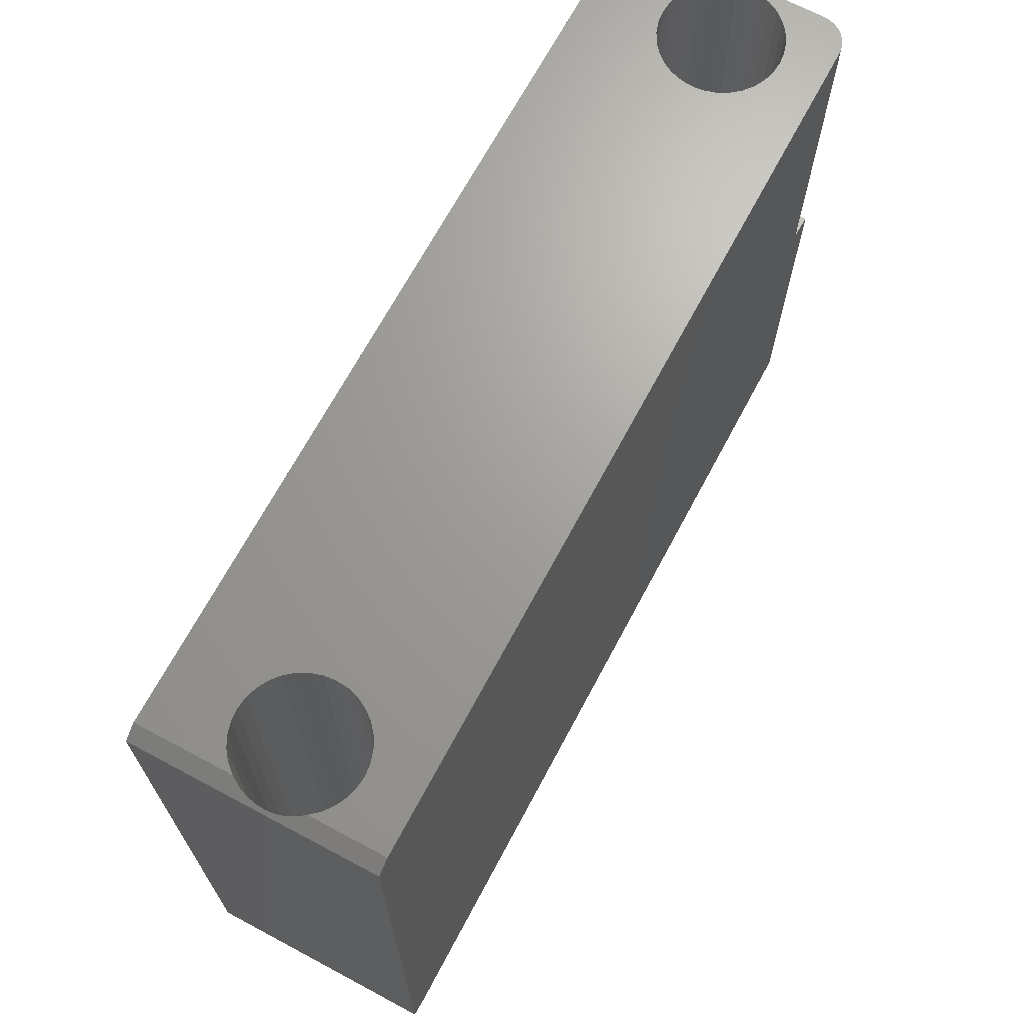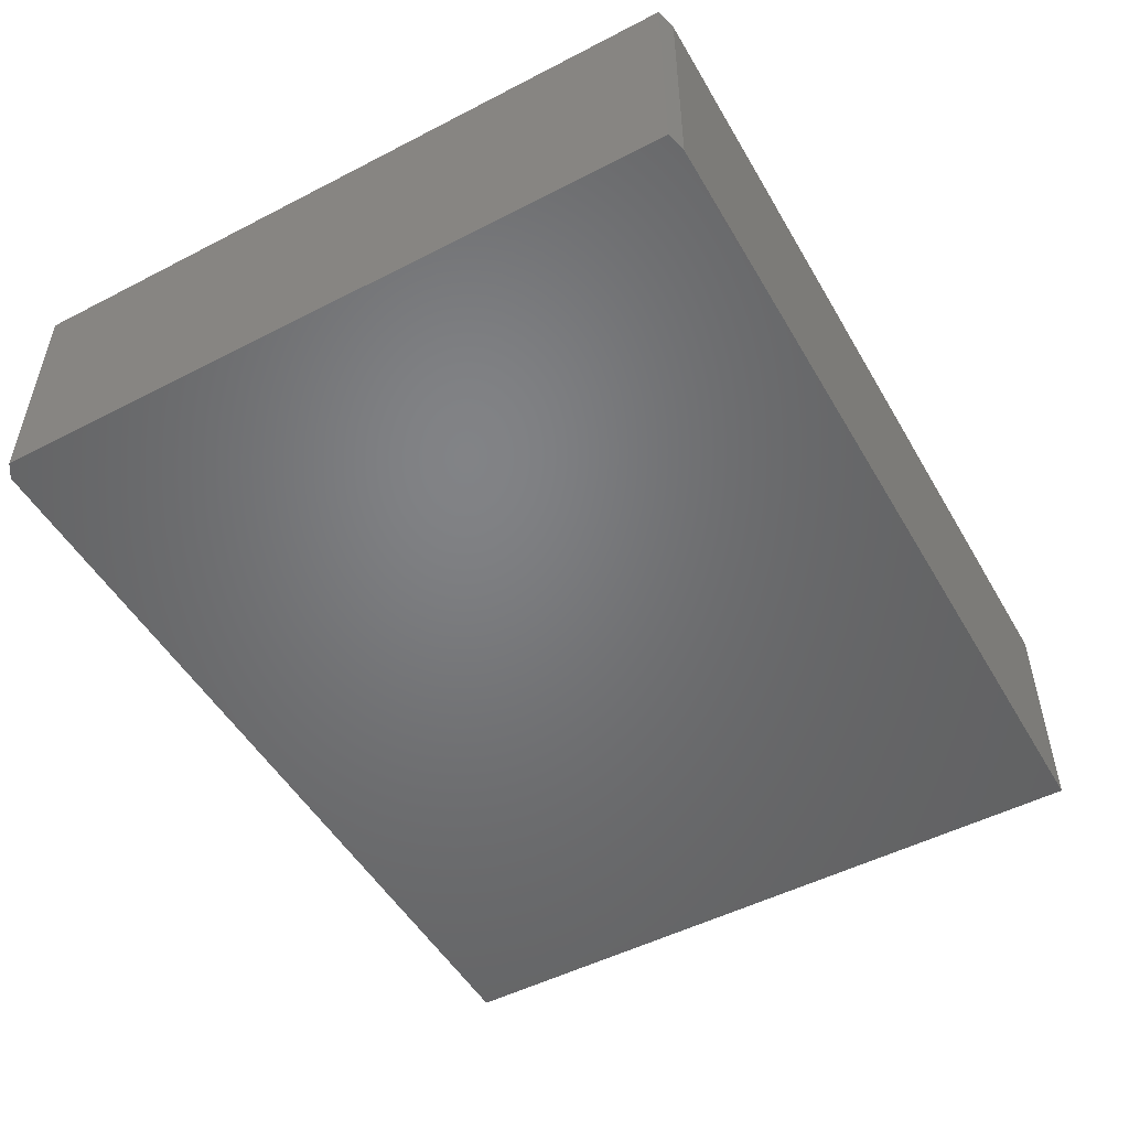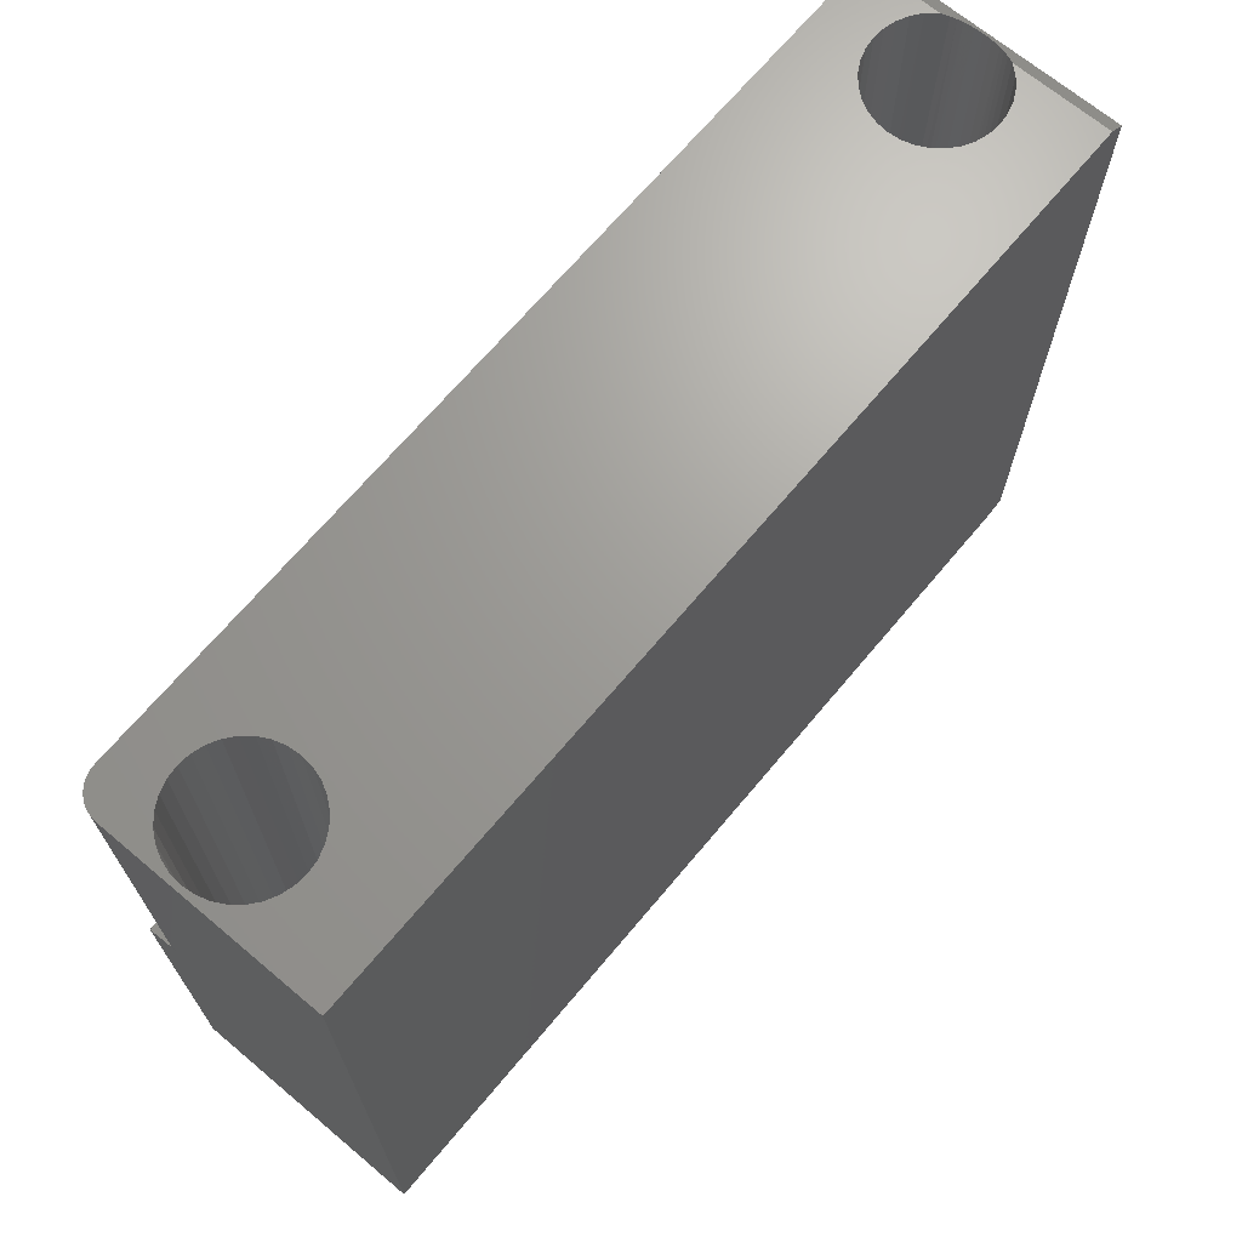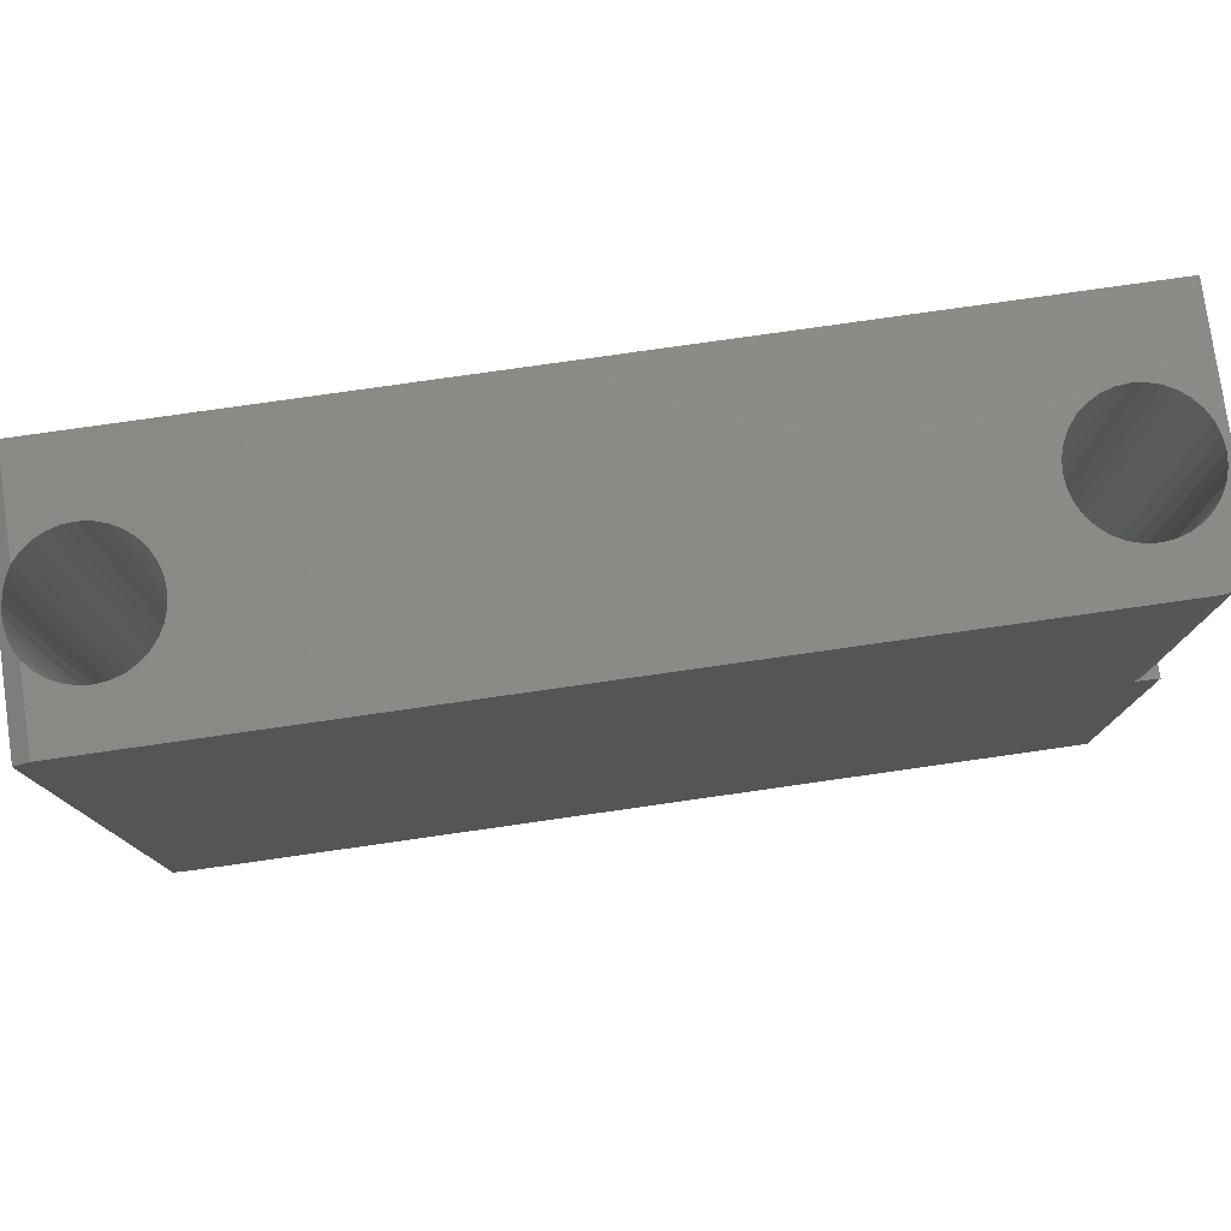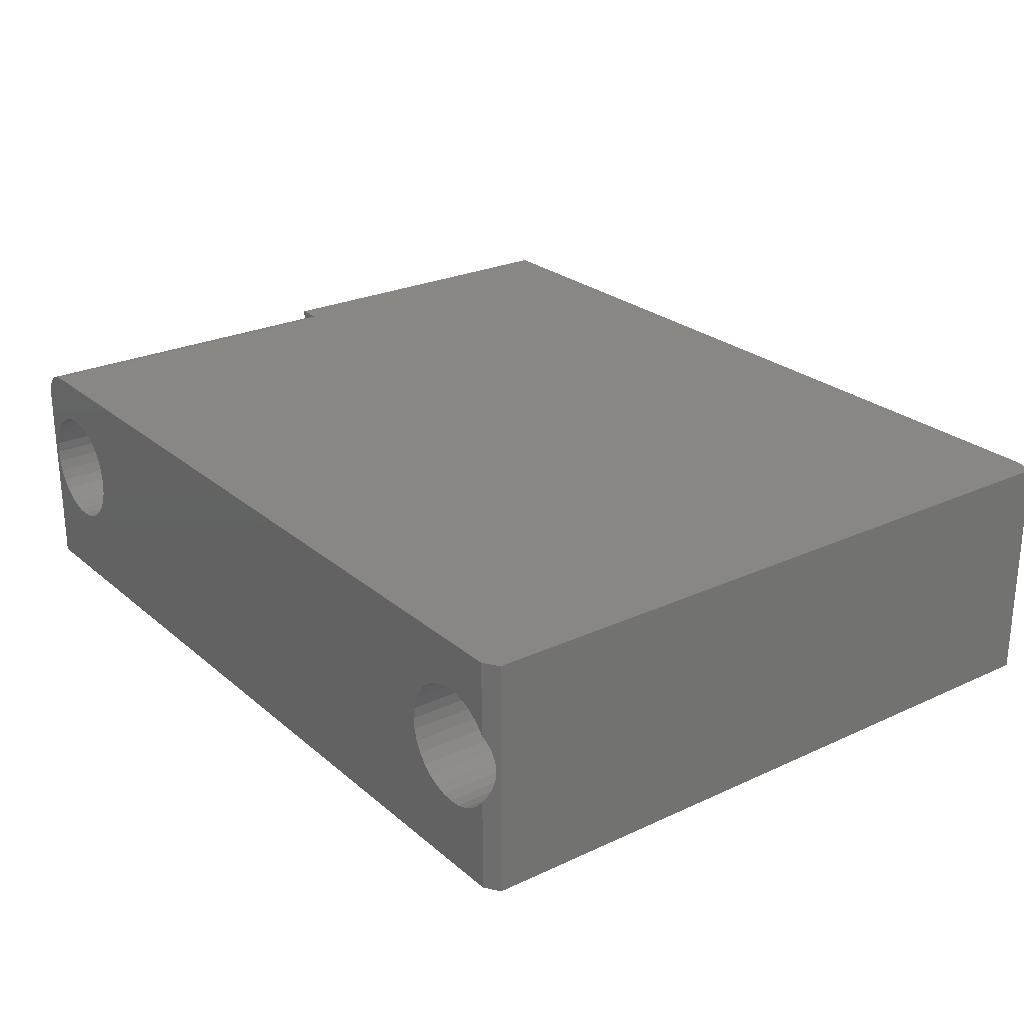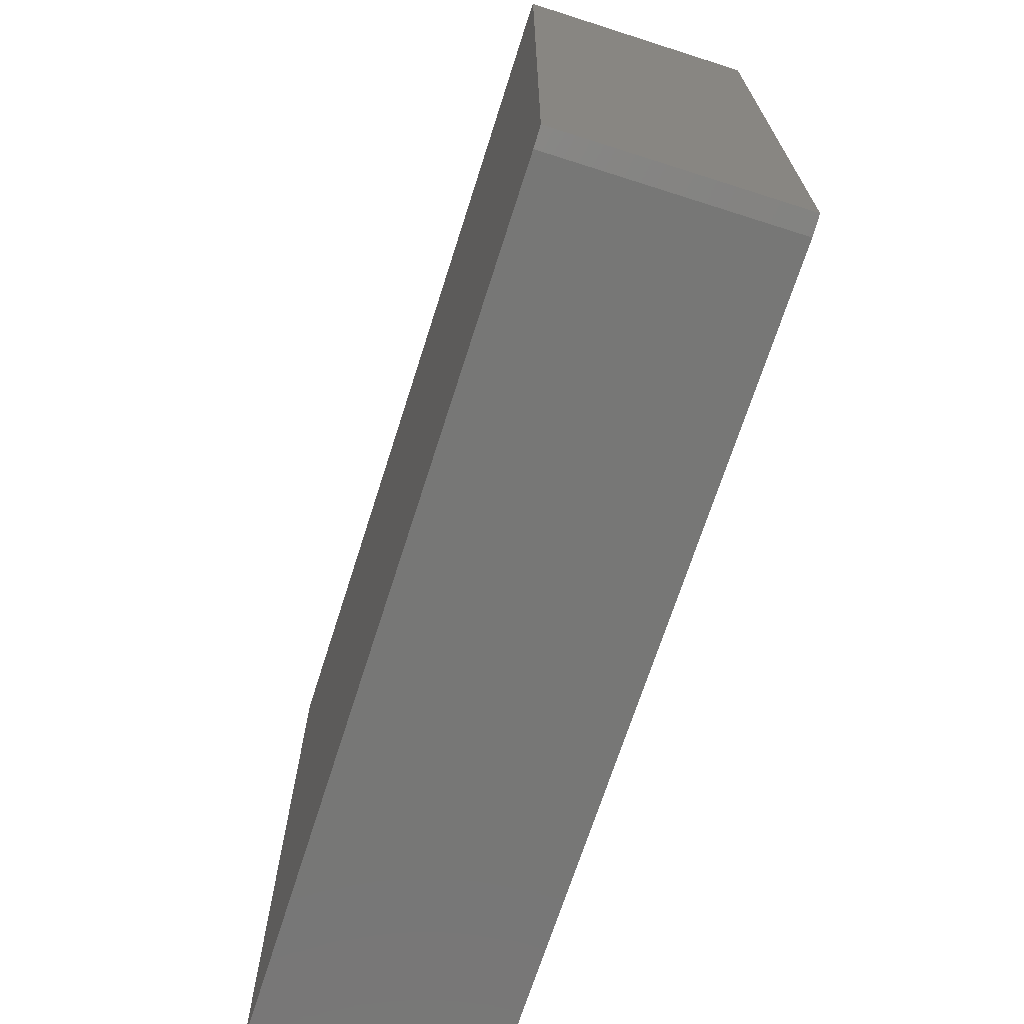
<metadata>
{"format":"stl","ext":"stl","renderer":"f3d","projection":"perspective","resolution":1024,"background":"white","views":[{"elev":68.4,"azim":118.1,"up":"+Z"},{"elev":-50.8,"azim":119.4,"up":"+Y"},{"elev":68.7,"azim":-50.0,"up":"+Z"},{"elev":78.4,"azim":171.9,"up":"+Z"},{"elev":25.2,"azim":53.2,"up":"+Y"},{"elev":-69.4,"azim":72.3,"up":"+Z"}]}
</metadata>
<code>
# stl→obj: 162 verts, 319 faces
v -0.5615 0.3057 -0.3672
v -0.58 0.3039 0.6281
v -0.58 0.3039 -0.3672
v -0.5978 0.2985 0.6281
v -0.5978 0.2985 -0.3672
v -0.6141 0.2897 0.6281
v -0.6141 0.2897 -0.3672
v -0.6285 0.2779 0.6281
v -0.6285 0.2779 -0.3672
v -0.6403 0.2636 0.6281
v -0.6403 0.2636 -0.3672
v -0.649 0.2472 0.6281
v -0.649 0.2472 -0.3672
v -0.6544 0.2294 0.6281
v -0.6544 0.2294 -0.3672
v -0.6562 0.2109 0.6281
v -0.6562 0.2109 -0.3672
v -0.5615 0.3057 0.6281
v -0.543 0.3039 -0.3672
v -0.543 0.3039 0.6281
v -0.5253 0.2985 -0.3672
v -0.5253 0.2985 0.6281
v -0.5089 0.2897 -0.3672
v -0.5089 0.2897 0.6281
v -0.4945 0.2779 -0.3672
v -0.4945 0.2779 0.6281
v -0.4827 0.2636 -0.3672
v -0.4827 0.2636 0.6281
v -0.474 0.2472 -0.3672
v -0.474 0.2472 0.6281
v -0.4686 0.2294 -0.3672
v -0.4686 0.2294 0.6281
v -0.4668 0.2109 -0.3672
v -0.4668 0.2109 0.6281
v -0.5615 0.1162 -0.3672
v -0.543 0.118 0.6281
v -0.543 0.118 -0.3672
v -0.5253 0.1234 0.6281
v -0.5253 0.1234 -0.3672
v -0.5089 0.1322 0.6281
v -0.5089 0.1322 -0.3672
v -0.4945 0.1439 0.6281
v -0.4945 0.1439 -0.3672
v -0.4827 0.1583 0.6281
v -0.4827 0.1583 -0.3672
v -0.474 0.1747 0.6281
v -0.474 0.1747 -0.3672
v -0.4686 0.1925 0.6281
v -0.4686 0.1925 -0.3672
v -0.5615 0.1162 0.6281
v -0.58 0.118 -0.3672
v -0.58 0.118 0.6281
v -0.5978 0.1234 -0.3672
v -0.5978 0.1234 0.6281
v -0.6141 0.1322 -0.3672
v -0.6141 0.1322 0.6281
v -0.6285 0.1439 -0.3672
v -0.6285 0.1439 0.6281
v -0.6403 0.1583 -0.3672
v -0.6403 0.1583 0.6281
v -0.649 0.1747 -0.3672
v -0.649 0.1747 0.6281
v -0.6544 0.1925 -0.3672
v -0.6544 0.1925 0.6281
v 0.5565 0.2214 0.6281
v 0.5547 0.2031 0.6281
v 0.5565 0.1849 0.6281
v -0.6562 0.3542 0.6281
v -0.6605 0.3461 0.6281
v -0.6503 0.3613 0.6281
v -0.6432 0.3671 0.6281
v -0.6351 0.3714 0.6281
v -0.6263 0.3741 0.6281
v 0.5818 0.1368 0.6281
v 0.5703 0.151 0.6281
v 0.5617 0.1673 0.6281
v 0.5617 0.239 0.6281
v 0.5703 0.2552 0.6281
v 0.5818 0.2695 0.6281
v -0.6172 0.375 0.6281
v 0.5959 0.2813 0.6281
v 0.6119 0.2901 0.6281
v 0.6294 0.2957 0.6281
v 0.6477 0.2978 0.6281
v 0.7266 0.375 0.6281
v -0.6641 0.3281 0.6281
v -0.6641 3.14e-17 0.6281
v -0.6632 0.3373 0.6281
v 0.7266 1.858e-16 0.6281
v 0.7266 0.1481 0.6281
v 0.7145 0.1343 0.6281
v 0.7 0.123 0.6281
v 0.6836 0.1148 0.6281
v 0.666 0.1098 0.6281
v 0.6477 0.1084 0.6281
v 0.6294 0.1105 0.6281
v 0.5959 0.125 0.6281
v 0.6119 0.1161 0.6281
v 0.666 0.2964 0.6281
v 0.6836 0.2915 0.6281
v 0.7 0.2832 0.6281
v 0.7145 0.272 0.6281
v 0.7266 0.2581 0.6281
v 0.6132 0.2907 -0.3672
v 0.5968 0.2819 -0.3672
v 0.6309 0.296 -0.3672
v 0.6494 0.2979 -0.3672
v 0.6679 0.296 -0.3672
v 0.6857 0.2907 -0.3672
v 0.7021 0.2819 -0.3672
v 0.7164 0.2701 -0.3672
v 0.7373 0.2386 0.621
v 0.7335 0.2468 0.6235
v 0.7282 0.2558 -0.3672
v 0.7369 0.2394 -0.3672
v 0.74 0.2309 0.6192
v 0.7423 0.2216 -0.3672
v 0.5824 0.2701 -0.3672
v 0.5707 0.2558 -0.3672
v 0.5619 0.2394 -0.3672
v 0.5565 0.2216 -0.3672
v 0.5547 0.2031 -0.3672
v 0.7433 0.2164 0.617
v 0.7442 0.2031 -0.3672
v 0.7442 0.2031 0.6164
v 0.7369 0.1669 -0.3672
v 0.74 0.1754 0.6192
v 0.7423 0.1846 -0.3672
v 0.7373 0.1676 0.621
v 0.7335 0.1594 0.6235
v 0.7282 0.1505 -0.3672
v 0.7164 0.1361 -0.3672
v 0.7021 0.1244 -0.3672
v 0.6857 0.1156 -0.3672
v 0.6679 0.1102 -0.3672
v 0.6494 0.1084 -0.3672
v 0.6309 0.1102 -0.3672
v 0.6132 0.1156 -0.3672
v 0.5968 0.1244 -0.3672
v 0.7433 0.1899 0.617
v 0.5824 0.1361 -0.3672
v 0.5707 0.1505 -0.3672
v 0.5619 0.1669 -0.3672
v 0.5565 0.1846 -0.3672
v 0.75 1.875e-16 0.6125
v 0.75 0.375 0.6125
v -0.6641 0.375 -0.5
v 0.7188 0.375 -0.5
v -0.6641 -3.123e-17 -0.5
v 0.7188 1.223e-16 -0.5
v 0.75 0.375 -0.4922
v -0.6641 0.375 0.06563
v -0.6172 0.375 0.06563
v 0.75 1.262e-16 -0.4922
v -0.6632 0.3373 0.06563
v -0.6641 0.3281 0.06563
v -0.6605 0.3461 0.06563
v -0.6562 0.3542 0.06563
v -0.6503 0.3613 0.06563
v -0.6432 0.3671 0.06563
v -0.6351 0.3714 0.06563
v -0.6263 0.3741 0.06563
f 1 2 3
f 3 2 4
f 3 4 5
f 5 4 6
f 5 6 7
f 7 6 8
f 7 8 9
f 9 8 10
f 9 10 11
f 11 10 12
f 11 12 13
f 13 12 14
f 13 14 15
f 15 14 16
f 15 16 17
f 2 1 18
f 18 1 19
f 18 19 20
f 20 19 21
f 20 21 22
f 22 21 23
f 22 23 24
f 24 23 25
f 24 25 26
f 26 25 27
f 26 27 28
f 28 27 29
f 28 29 30
f 30 29 31
f 30 31 32
f 32 31 33
f 32 33 34
f 35 36 37
f 37 36 38
f 37 38 39
f 39 38 40
f 39 40 41
f 41 40 42
f 41 42 43
f 43 42 44
f 43 44 45
f 45 44 46
f 45 46 47
f 47 46 48
f 47 48 49
f 49 48 34
f 49 34 33
f 36 35 50
f 50 35 51
f 50 51 52
f 52 51 53
f 52 53 54
f 54 53 55
f 54 55 56
f 56 55 57
f 56 57 58
f 58 57 59
f 58 59 60
f 60 59 61
f 60 61 62
f 62 61 63
f 62 63 64
f 64 63 17
f 64 17 16
f 65 34 66
f 34 67 66
f 14 68 16
f 68 69 16
f 14 70 68
f 12 70 14
f 71 70 12
f 10 71 12
f 72 71 10
f 8 72 10
f 8 73 72
f 34 74 75
f 34 75 76
f 34 76 67
f 34 65 77
f 34 77 78
f 34 78 79
f 80 73 8
f 80 8 6
f 80 6 4
f 80 4 2
f 80 2 18
f 80 18 20
f 80 20 22
f 80 22 24
f 80 24 81
f 80 81 82
f 80 82 83
f 80 83 84
f 80 84 85
f 86 87 16
f 86 16 69
f 86 69 88
f 89 90 91
f 89 91 92
f 89 92 93
f 89 93 94
f 89 94 95
f 89 95 96
f 97 74 34
f 97 34 48
f 97 48 46
f 97 46 44
f 97 44 42
f 97 42 40
f 87 89 96
f 87 96 98
f 87 98 97
f 87 97 40
f 87 40 38
f 87 38 36
f 87 36 50
f 87 50 52
f 87 52 54
f 87 54 56
f 87 56 58
f 87 58 60
f 87 60 62
f 87 62 64
f 87 64 16
f 85 84 99
f 85 99 100
f 85 100 101
f 85 101 102
f 85 102 103
f 81 24 26
f 81 26 28
f 81 28 30
f 81 30 32
f 81 32 34
f 81 34 79
f 3 19 1
f 19 3 5
f 19 5 21
f 21 5 7
f 21 7 23
f 41 53 39
f 39 53 51
f 39 51 37
f 37 51 35
f 23 7 25
f 25 7 9
f 25 9 27
f 27 9 11
f 27 11 29
f 29 11 13
f 29 13 31
f 31 13 15
f 31 15 33
f 33 15 17
f 33 17 49
f 49 17 63
f 49 63 47
f 47 63 61
f 47 61 45
f 45 61 59
f 45 59 43
f 43 59 57
f 43 57 41
f 41 57 55
f 41 55 53
f 104 82 105
f 83 82 104
f 106 83 104
f 84 83 106
f 107 84 106
f 99 84 107
f 108 99 107
f 100 99 108
f 109 100 108
f 101 100 109
f 110 101 109
f 102 101 110
f 111 102 110
f 112 113 114
f 115 112 114
f 116 112 115
f 117 116 115
f 103 102 111
f 103 111 114
f 103 114 113
f 82 81 105
f 105 81 79
f 105 79 118
f 118 79 78
f 118 78 119
f 119 78 77
f 119 77 120
f 120 77 65
f 120 65 121
f 121 65 66
f 121 66 122
f 116 117 123
f 123 117 124
f 123 124 125
f 126 127 128
f 129 127 126
f 130 129 126
f 131 130 126
f 91 132 133
f 133 92 91
f 92 133 134
f 134 93 92
f 93 134 135
f 135 94 93
f 94 135 136
f 136 95 94
f 95 136 137
f 137 96 95
f 96 137 138
f 138 98 96
f 98 138 139
f 90 130 131
f 90 131 132
f 90 132 91
f 127 140 128
f 128 140 125
f 128 125 124
f 98 139 97
f 97 139 141
f 97 141 74
f 74 141 142
f 74 142 75
f 75 142 143
f 75 143 76
f 76 143 144
f 76 144 67
f 67 144 122
f 67 122 66
f 145 125 140
f 145 140 127
f 145 127 129
f 145 129 130
f 145 130 90
f 145 90 89
f 146 85 103
f 146 103 113
f 146 113 112
f 146 112 116
f 146 116 123
f 146 123 125
f 146 125 145
f 106 108 107
f 108 106 104
f 108 104 109
f 109 104 105
f 109 105 110
f 133 138 134
f 134 138 137
f 134 137 135
f 135 137 136
f 110 105 111
f 111 105 118
f 111 118 114
f 114 118 119
f 114 119 115
f 115 119 120
f 115 120 117
f 117 120 121
f 117 121 124
f 124 121 122
f 124 122 128
f 128 122 144
f 128 144 126
f 126 144 143
f 126 143 131
f 131 143 142
f 131 142 132
f 132 142 141
f 132 141 133
f 133 141 139
f 133 139 138
f 147 148 149
f 149 148 150
f 148 147 151
f 151 147 152
f 151 152 153
f 151 153 146
f 146 153 80
f 146 80 85
f 154 149 150
f 149 154 87
f 87 154 145
f 87 145 89
f 151 146 154
f 154 146 145
f 150 148 154
f 154 148 151
f 152 147 155
f 149 155 147
f 156 155 149
f 149 87 156
f 156 87 86
f 152 155 157
f 152 157 158
f 152 158 159
f 152 159 160
f 152 160 161
f 152 161 162
f 80 153 73
f 73 153 162
f 73 162 72
f 72 162 161
f 72 161 71
f 71 161 160
f 71 160 70
f 70 160 159
f 70 159 68
f 68 159 158
f 68 158 69
f 69 158 157
f 69 157 88
f 88 157 155
f 88 155 86
f 86 155 156

</code>
